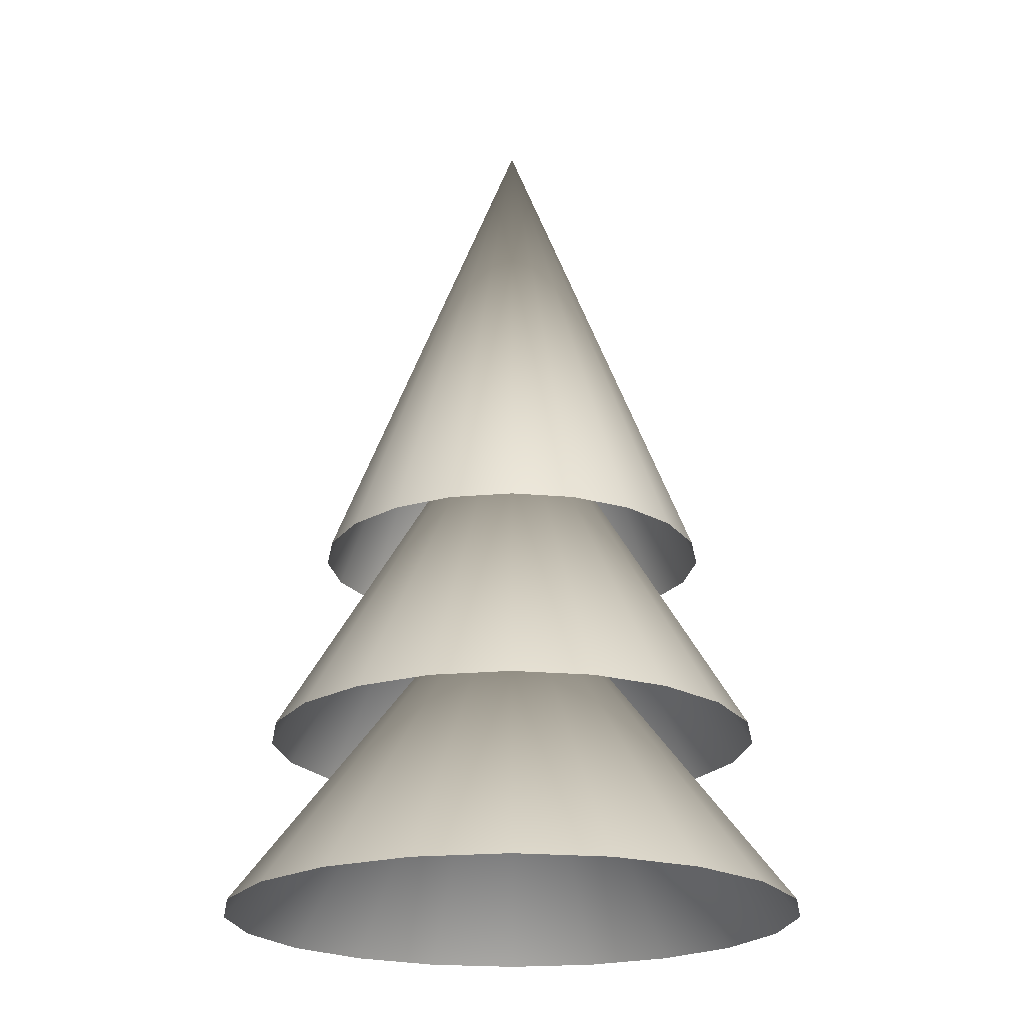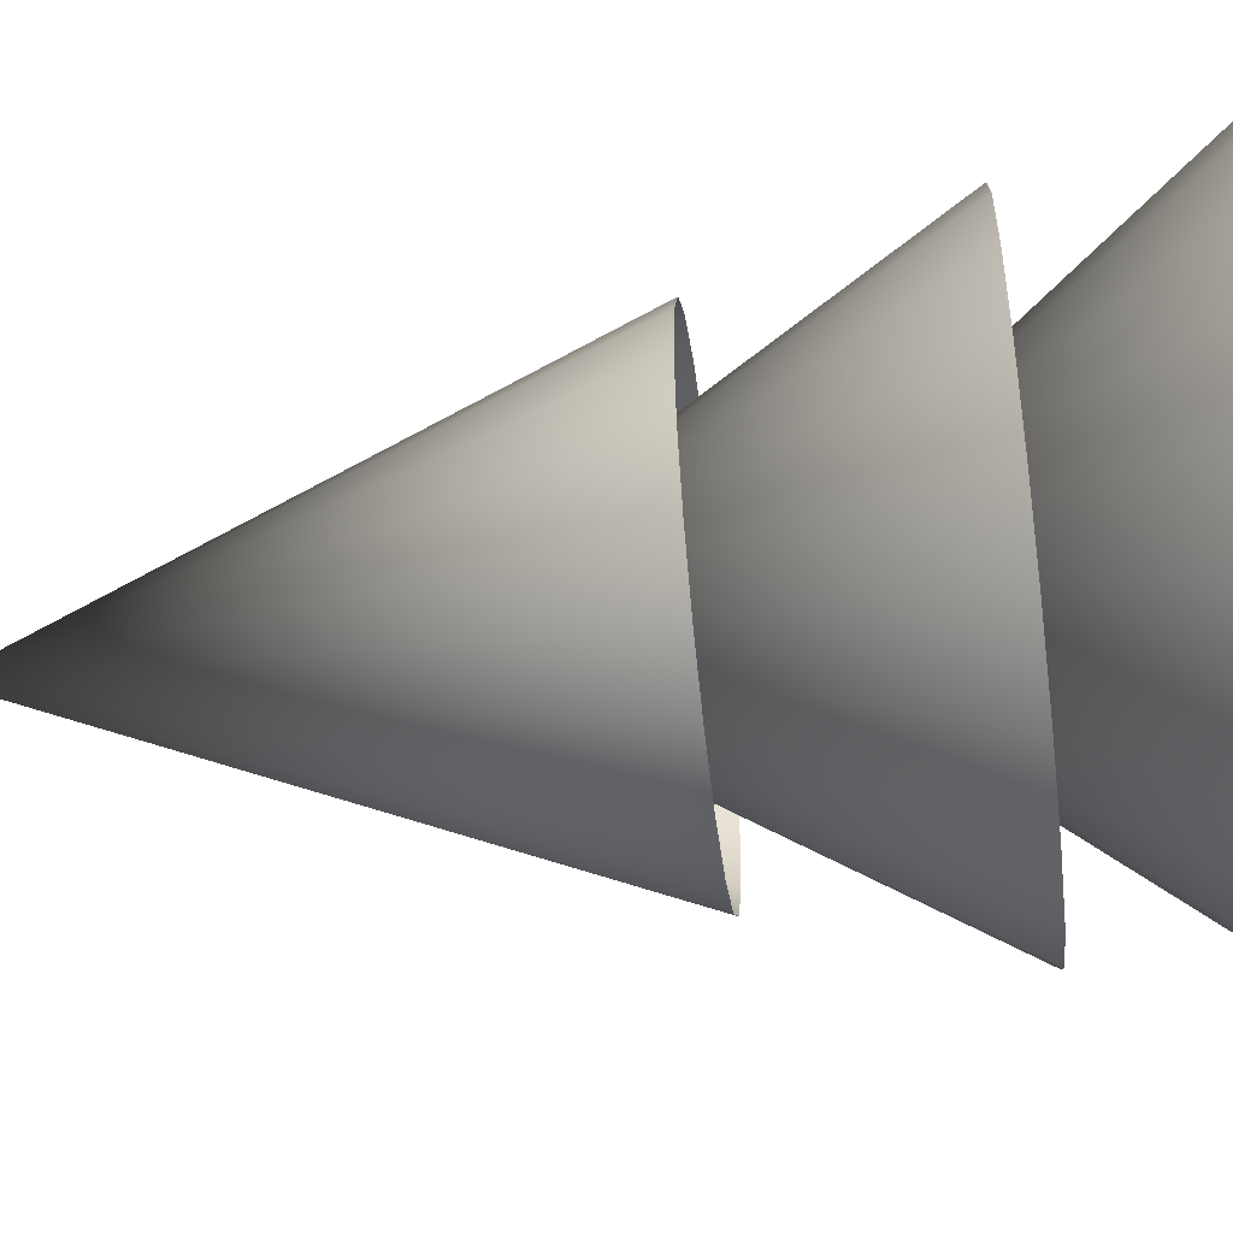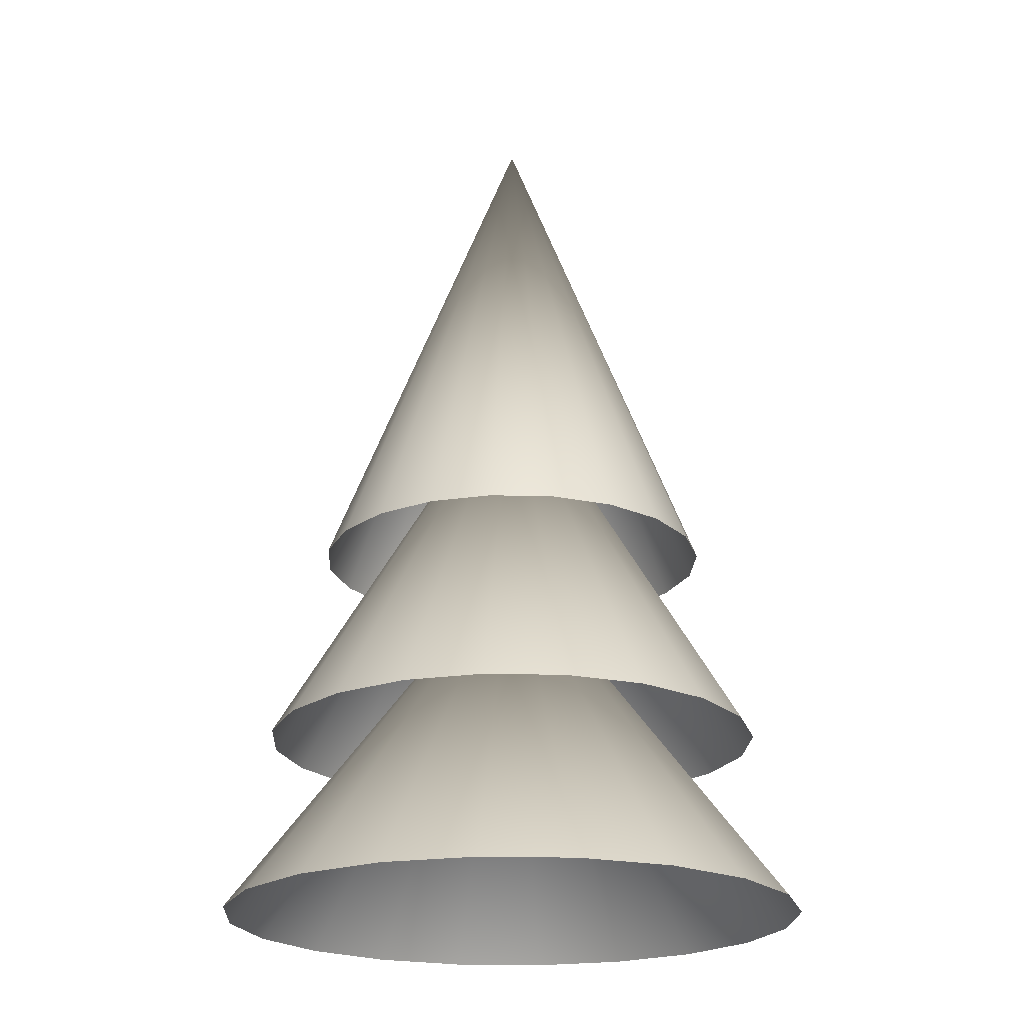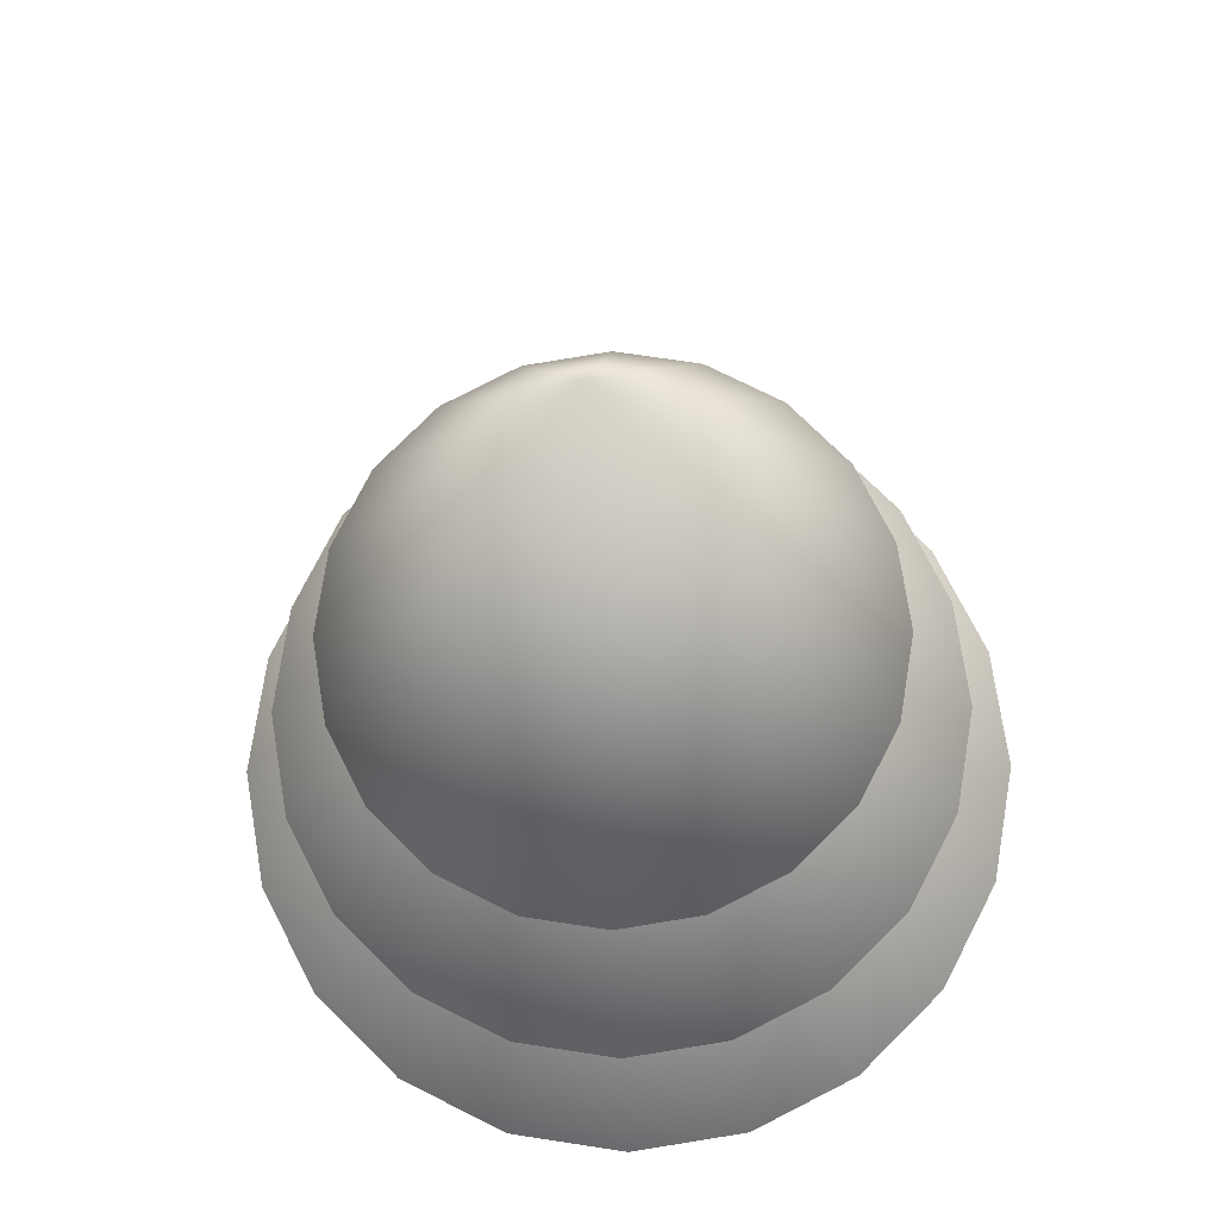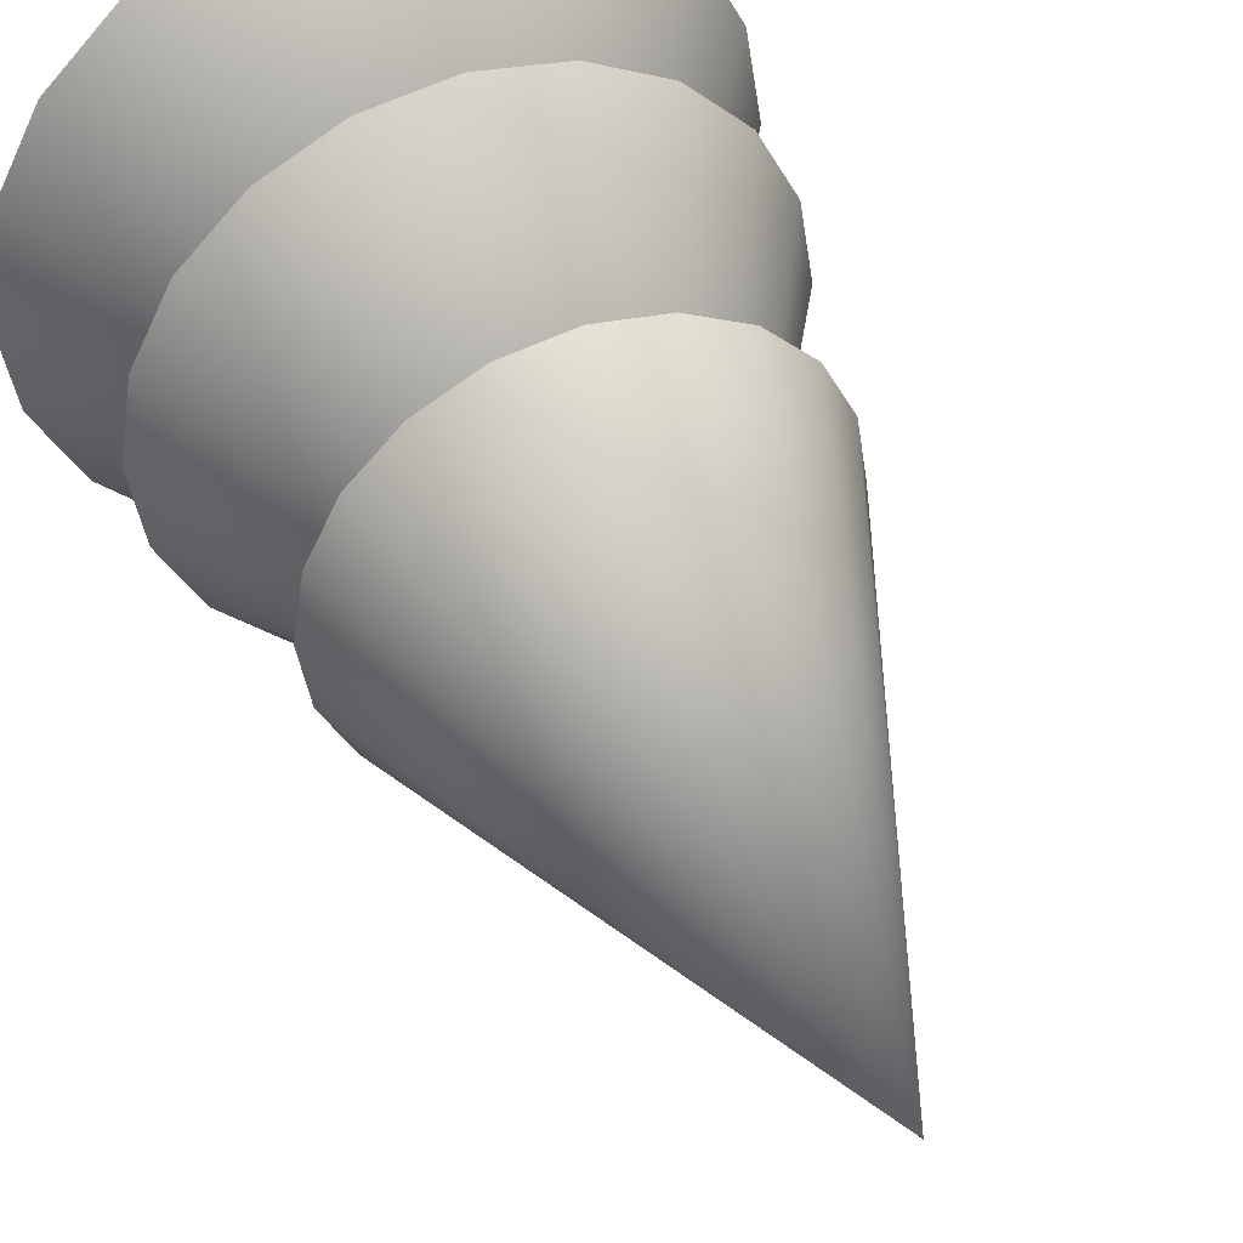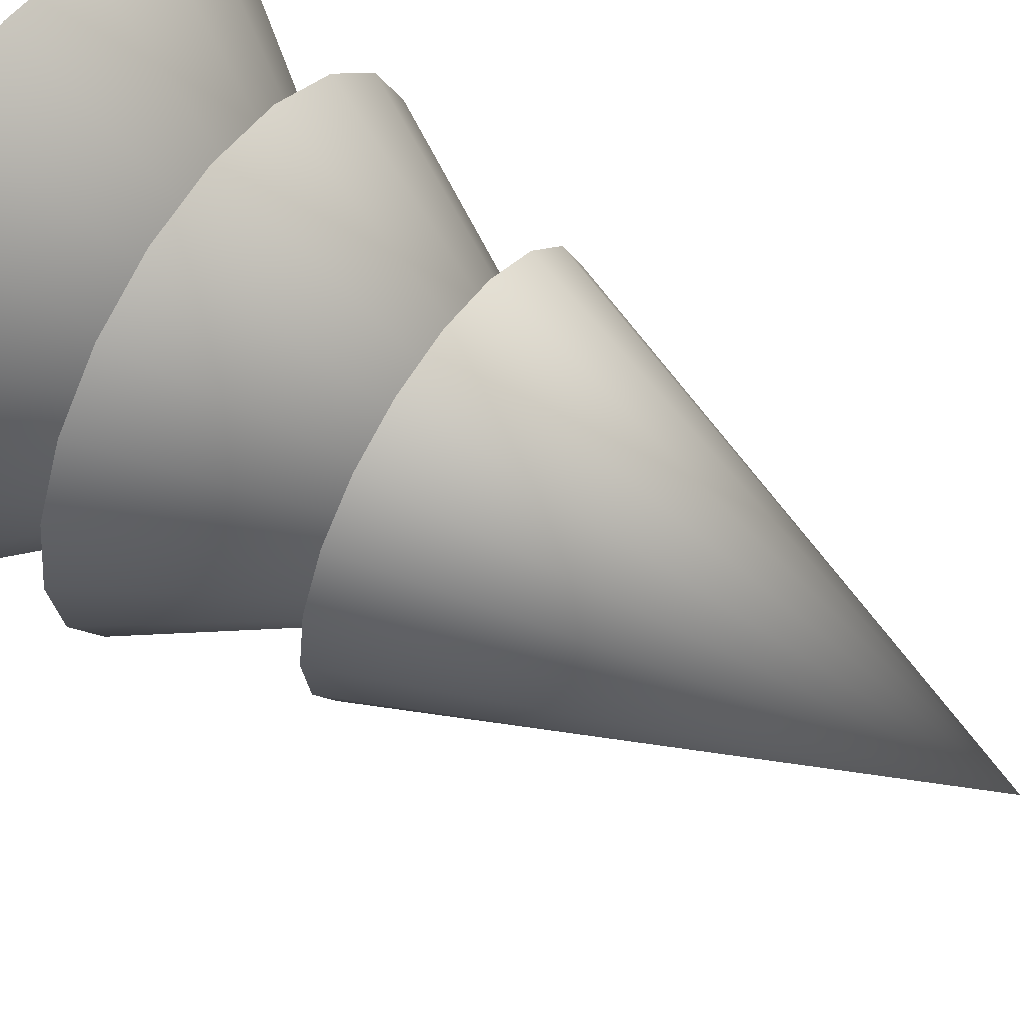
<metadata>
{"format":"obj","ext":"obj","renderer":"f3d","projection":"perspective","resolution":1024,"background":"white","views":[{"elev":-21.7,"azim":90.1,"up":"+Y"},{"elev":-51.3,"azim":-83.0,"up":"+Z"},{"elev":-21.3,"azim":6.1,"up":"+Y"},{"elev":-16.0,"azim":-178.2,"up":"+Z"},{"elev":44.7,"azim":157.7,"up":"+Z"},{"elev":58.7,"azim":123.1,"up":"+Z"}]}
</metadata>
<code>
g Map_Tree_City_A
v 0.1613 0.3876 -0.05241
v -5.582e-07 0.8148 0
v 0.1372 0.3876 -0.09969
v -5.582e-07 0.8148 0
v 0.09969 0.3876 -0.1372
v -5.582e-07 0.8148 0
v 0.05241 0.3876 -0.1613
v -5.582e-07 0.8148 0
v -5.582e-07 0.3876 -0.1696
v -5.582e-07 0.8148 0
v -0.05241 0.3876 -0.1613
v -5.582e-07 0.8148 0
v -0.09969 0.3876 -0.1372
v -5.582e-07 0.8148 0
v -0.1372 0.3876 -0.09969
v -5.582e-07 0.8148 0
v -0.1613 0.3876 -0.05241
v -5.582e-07 0.8148 0
v -0.1696 0.3876 0
v -5.582e-07 0.8148 0
v -0.1613 0.3876 0.05241
v -5.582e-07 0.8148 0
v -0.1372 0.3876 0.09969
v -5.582e-07 0.8148 0
v -0.09969 0.3876 0.1372
v -5.582e-07 0.8148 0
v -0.05241 0.3876 0.1613
v -5.582e-07 0.8148 0
v -5.582e-07 0.3876 0.1696
v -5.582e-07 0.8148 0
v 0.05241 0.3876 0.1613
v -5.582e-07 0.8148 0
v 0.09969 0.3876 0.1372
v -5.582e-07 0.8148 0
v 0.1372 0.3876 0.09969
v -5.582e-07 0.8148 0
v 0.1613 0.3876 0.05241
v -5.582e-07 0.8148 0
v 0.1696 0.3876 0
v -5.582e-07 0.8148 0
v 0.1613 0.3876 -0.05241
v 0.2034 0.2165 -0.06608
v -5.582e-07 0.5729 0
v 0.173 0.2165 -0.1257
v -5.582e-07 0.5729 0
v 0.1257 0.2165 -0.173
v -5.582e-07 0.5729 0
v 0.06607 0.2165 -0.2034
v -5.582e-07 0.5729 0
v -5.582e-07 0.2165 -0.2138
v -5.582e-07 0.5729 0
v -0.06608 0.2165 -0.2034
v -5.582e-07 0.5729 0
v -0.1257 0.2165 -0.173
v -5.582e-07 0.5729 0
v -0.173 0.2165 -0.1257
v -5.582e-07 0.5729 0
v -0.2034 0.2165 -0.06608
v -5.582e-07 0.5729 0
v -0.2138 0.2165 0
v -5.582e-07 0.5729 0
v -0.2034 0.2165 0.06608
v -5.582e-07 0.5729 0
v -0.173 0.2165 0.1257
v -5.582e-07 0.5729 0
v -0.1257 0.2165 0.173
v -5.582e-07 0.5729 0
v -0.06608 0.2165 0.2034
v -5.582e-07 0.5729 0
v -5.582e-07 0.2165 0.2138
v -5.582e-07 0.5729 0
v 0.06607 0.2165 0.2034
v -5.582e-07 0.5729 0
v 0.1257 0.2165 0.173
v -5.582e-07 0.5729 0
v 0.173 0.2165 0.1257
v -5.582e-07 0.5729 0
v 0.2034 0.2165 0.06608
v -5.582e-07 0.5729 0
v 0.2138 0.2165 0
v -5.582e-07 0.5729 0
v 0.2034 0.2165 -0.06608
v 0.2368 0.06135 -0.07693
v -5.582e-07 0.3869 0
v 0.2014 0.06135 -0.1463
v -5.582e-07 0.3869 0
v 0.1463 0.06135 -0.2014
v -5.582e-07 0.3869 0
v 0.07693 0.06135 -0.2368
v -5.582e-07 0.3869 0
v -5.582e-07 0.06135 -0.2489
v -5.582e-07 0.3869 0
v -0.07693 0.06135 -0.2368
v -5.582e-07 0.3869 0
v -0.1463 0.06135 -0.2014
v -5.582e-07 0.3869 0
v -0.2014 0.06135 -0.1463
v -5.582e-07 0.3869 0
v -0.2368 0.06135 -0.07693
v -5.582e-07 0.3869 0
v -0.2489 0.06135 0
v -5.582e-07 0.3869 0
v -0.2368 0.06135 0.07693
v -5.582e-07 0.3869 0
v -0.2014 0.06135 0.1463
v -5.582e-07 0.3869 0
v -0.1463 0.06135 0.2014
v -5.582e-07 0.3869 0
v -0.07693 0.06135 0.2368
v -5.582e-07 0.3869 0
v -5.582e-07 0.06135 0.2489
v -5.582e-07 0.3869 0
v 0.07693 0.06135 0.2368
v -5.582e-07 0.3869 0
v 0.1463 0.06135 0.2014
v -5.582e-07 0.3869 0
v 0.2014 0.06135 0.1463
v -5.582e-07 0.3869 0
v 0.2368 0.06135 0.07693
v -5.582e-07 0.3869 0
v 0.2489 0.06135 0
v -5.582e-07 0.3869 0
v 0.2368 0.06135 -0.07693
g Map_Tree_City_A_0
f 3 2 1
f 5 4 3
f 7 6 5
f 9 8 7
f 11 10 9
f 13 12 11
f 15 14 13
f 17 16 15
f 19 18 17
f 21 20 19
f 23 22 21
f 25 24 23
f 27 26 25
f 29 28 27
f 31 30 29
f 33 32 31
f 35 34 33
f 37 36 35
f 39 38 37
f 41 40 39
f 44 43 42
f 46 45 44
f 48 47 46
f 50 49 48
f 52 51 50
f 54 53 52
f 56 55 54
f 58 57 56
f 60 59 58
f 62 61 60
f 64 63 62
f 66 65 64
f 68 67 66
f 70 69 68
f 72 71 70
f 74 73 72
f 76 75 74
f 78 77 76
f 80 79 78
f 82 81 80
f 85 84 83
f 87 86 85
f 89 88 87
f 91 90 89
f 93 92 91
f 95 94 93
f 97 96 95
f 99 98 97
f 101 100 99
f 103 102 101
f 105 104 103
f 107 106 105
f 109 108 107
f 111 110 109
f 113 112 111
f 115 114 113
f 117 116 115
f 119 118 117
f 121 120 119
f 123 122 121

</code>
